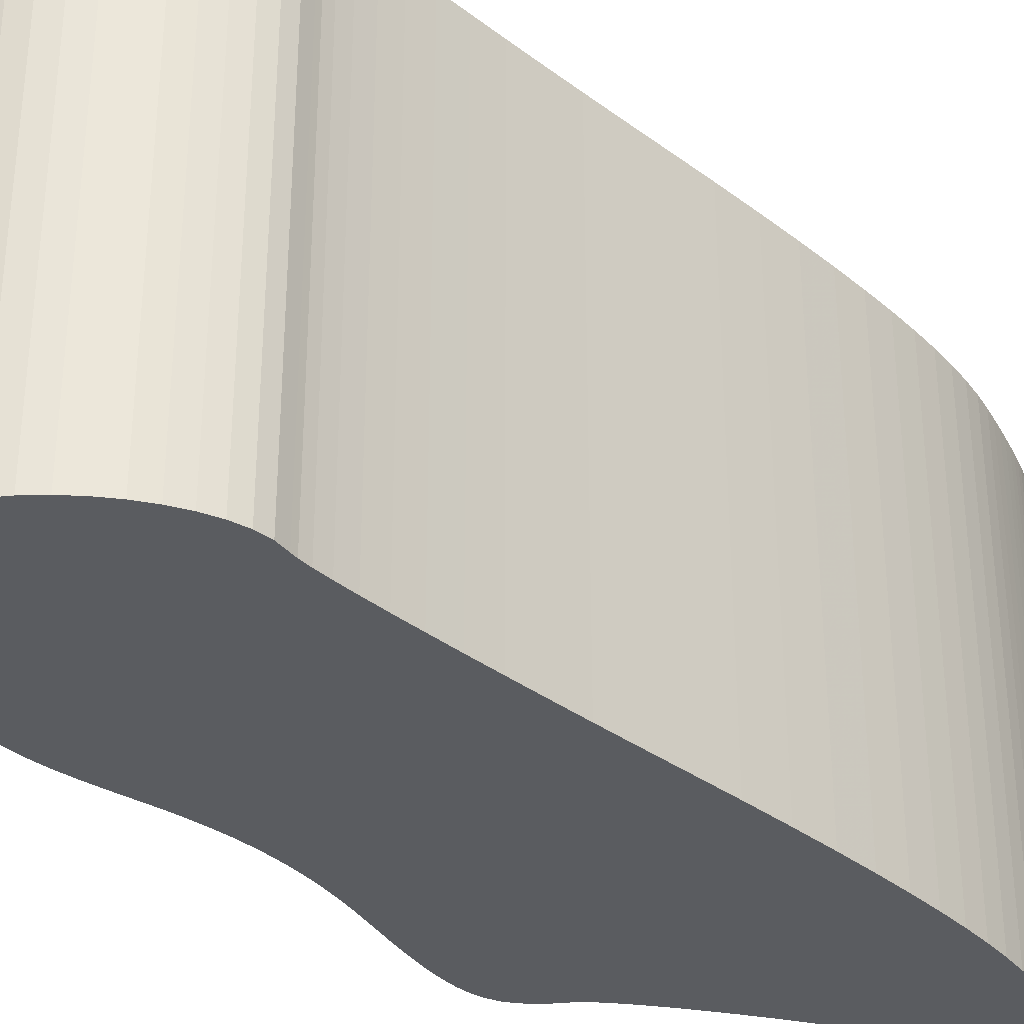
<metadata>
{"format":"obj","ext":"obj","renderer":"f3d","projection":"perspective","resolution":1024,"background":"white","views":[{"elev":-34.4,"azim":26.6,"up":"+Y"}]}
</metadata>
<code>
o Curve.026_path4228
v 0.2144 0.05 -0.01626
v 0.2125 0.05 -0.0163
v 0.2107 0.05 -0.01644
v 0.2089 0.05 -0.01665
v 0.2073 0.05 -0.01695
v 0.2057 0.05 -0.01732
v 0.2043 0.05 -0.01775
v 0.203 0.05 -0.01826
v 0.2019 0.05 -0.01881
v 0.2009 0.05 -0.01943
v 0.2001 0.05 -0.02009
v 0.1995 0.05 -0.0208
v 0.1991 0.05 -0.02155
v 0.1988 0.05 -0.02242
v 0.1985 0.05 -0.02357
v 0.1981 0.05 -0.02497
v 0.1977 0.05 -0.02658
v 0.1973 0.05 -0.02839
v 0.1969 0.05 -0.03036
v 0.1965 0.05 -0.03247
v 0.1961 0.05 -0.03469
v 0.1956 0.05 -0.037
v 0.1952 0.05 -0.03935
v 0.1948 0.05 -0.04174
v 0.1945 0.05 -0.04412
v 0.194 0.05 -0.04753
v 0.1937 0.05 -0.05068
v 0.1936 0.05 -0.05362
v 0.1936 0.05 -0.05643
v 0.1938 0.05 -0.05916
v 0.1943 0.05 -0.06187
v 0.1949 0.05 -0.06462
v 0.1958 0.05 -0.06748
v 0.1969 0.05 -0.0705
v 0.1983 0.05 -0.07374
v 0.2 0.05 -0.07726
v 0.2019 0.05 -0.08113
v 0.2036 0.05 -0.08467
v 0.2051 0.05 -0.08811
v 0.2065 0.05 -0.09148
v 0.2077 0.05 -0.0948
v 0.2087 0.05 -0.09811
v 0.2096 0.05 -0.1014
v 0.2103 0.05 -0.1048
v 0.2109 0.05 -0.1082
v 0.2114 0.05 -0.1118
v 0.2117 0.05 -0.1154
v 0.2119 0.05 -0.1192
v 0.2119 0.05 -0.1232
v 0.212 0.05 -0.129
v 0.2122 0.05 -0.134
v 0.2125 0.05 -0.1384
v 0.2129 0.05 -0.1421
v 0.2136 0.05 -0.1452
v 0.2145 0.05 -0.1478
v 0.2156 0.05 -0.15
v 0.2169 0.05 -0.1518
v 0.2186 0.05 -0.1533
v 0.2206 0.05 -0.1546
v 0.223 0.05 -0.1556
v 0.2257 0.05 -0.1566
v 0.227 0.05 -0.1571
v 0.2287 0.05 -0.1581
v 0.2307 0.05 -0.1594
v 0.233 0.05 -0.161
v 0.2356 0.05 -0.1629
v 0.2385 0.05 -0.1651
v 0.2415 0.05 -0.1675
v 0.2446 0.05 -0.1702
v 0.2479 0.05 -0.173
v 0.2512 0.05 -0.1759
v 0.2546 0.05 -0.179
v 0.2579 0.05 -0.1822
v 0.2612 0.05 -0.1853
v 0.2644 0.05 -0.1883
v 0.2674 0.05 -0.1911
v 0.2703 0.05 -0.1938
v 0.273 0.05 -0.1962
v 0.2754 0.05 -0.1985
v 0.2776 0.05 -0.2004
v 0.2795 0.05 -0.2021
v 0.2811 0.05 -0.2034
v 0.2824 0.05 -0.2044
v 0.2832 0.05 -0.205
v 0.2836 0.05 -0.2052
v 0.2838 0.05 -0.205
v 0.284 0.05 -0.2045
v 0.2842 0.05 -0.2035
v 0.2844 0.05 -0.2023
v 0.2846 0.05 -0.2007
v 0.2847 0.05 -0.1989
v 0.2848 0.05 -0.1968
v 0.285 0.05 -0.1945
v 0.285 0.05 -0.192
v 0.2851 0.05 -0.1893
v 0.2852 0.05 -0.1865
v 0.2852 0.05 -0.1836
v 0.2851 0.05 -0.1795
v 0.2847 0.05 -0.1752
v 0.2841 0.05 -0.1705
v 0.2833 0.05 -0.1654
v 0.2822 0.05 -0.1599
v 0.2808 0.05 -0.154
v 0.2791 0.05 -0.1474
v 0.2771 0.05 -0.1403
v 0.2748 0.05 -0.1326
v 0.2722 0.05 -0.1241
v 0.2692 0.05 -0.115
v 0.2659 0.05 -0.105
v 0.2633 0.05 -0.0972
v 0.2608 0.05 -0.08963
v 0.2584 0.05 -0.08233
v 0.2562 0.05 -0.07538
v 0.2541 0.05 -0.06885
v 0.2523 0.05 -0.06283
v 0.2506 0.05 -0.05739
v 0.2492 0.05 -0.05261
v 0.2481 0.05 -0.04856
v 0.2473 0.05 -0.04532
v 0.2468 0.05 -0.04297
v 0.2466 0.05 -0.04158
v 0.2462 0.05 -0.0387
v 0.2452 0.05 -0.03576
v 0.2436 0.05 -0.03283
v 0.2415 0.05 -0.02997
v 0.2389 0.05 -0.02722
v 0.2359 0.05 -0.02466
v 0.2326 0.05 -0.02233
v 0.2292 0.05 -0.0203
v 0.2255 0.05 -0.01862
v 0.2218 0.05 -0.01734
v 0.2181 0.05 -0.01654
v 0.2144 -0.05 -0.01626
v 0.2125 -0.05 -0.0163
v 0.2107 -0.05 -0.01644
v 0.2089 -0.05 -0.01665
v 0.2073 -0.05 -0.01695
v 0.2057 -0.05 -0.01732
v 0.2043 -0.05 -0.01775
v 0.203 -0.05 -0.01826
v 0.2019 -0.05 -0.01881
v 0.2009 -0.05 -0.01943
v 0.2001 -0.05 -0.02009
v 0.1995 -0.05 -0.0208
v 0.1991 -0.05 -0.02155
v 0.1988 -0.05 -0.02242
v 0.1985 -0.05 -0.02357
v 0.1981 -0.05 -0.02497
v 0.1977 -0.05 -0.02658
v 0.1973 -0.05 -0.02839
v 0.1969 -0.05 -0.03036
v 0.1965 -0.05 -0.03247
v 0.1961 -0.05 -0.03469
v 0.1956 -0.05 -0.037
v 0.1952 -0.05 -0.03935
v 0.1948 -0.05 -0.04174
v 0.1945 -0.05 -0.04412
v 0.194 -0.05 -0.04753
v 0.1937 -0.05 -0.05068
v 0.1936 -0.05 -0.05362
v 0.1936 -0.05 -0.05643
v 0.1938 -0.05 -0.05916
v 0.1943 -0.05 -0.06187
v 0.1949 -0.05 -0.06462
v 0.1958 -0.05 -0.06748
v 0.1969 -0.05 -0.0705
v 0.1983 -0.05 -0.07374
v 0.2 -0.05 -0.07726
v 0.2019 -0.05 -0.08113
v 0.2036 -0.05 -0.08467
v 0.2051 -0.05 -0.08811
v 0.2065 -0.05 -0.09148
v 0.2077 -0.05 -0.0948
v 0.2087 -0.05 -0.09811
v 0.2096 -0.05 -0.1014
v 0.2103 -0.05 -0.1048
v 0.2109 -0.05 -0.1082
v 0.2114 -0.05 -0.1118
v 0.2117 -0.05 -0.1154
v 0.2119 -0.05 -0.1192
v 0.2119 -0.05 -0.1232
v 0.212 -0.05 -0.129
v 0.2122 -0.05 -0.134
v 0.2125 -0.05 -0.1384
v 0.2129 -0.05 -0.1421
v 0.2136 -0.05 -0.1452
v 0.2145 -0.05 -0.1478
v 0.2156 -0.05 -0.15
v 0.2169 -0.05 -0.1518
v 0.2186 -0.05 -0.1533
v 0.2206 -0.05 -0.1546
v 0.223 -0.05 -0.1556
v 0.2257 -0.05 -0.1566
v 0.227 -0.05 -0.1571
v 0.2287 -0.05 -0.1581
v 0.2307 -0.05 -0.1594
v 0.233 -0.05 -0.161
v 0.2356 -0.05 -0.1629
v 0.2385 -0.05 -0.1651
v 0.2415 -0.05 -0.1675
v 0.2446 -0.05 -0.1702
v 0.2479 -0.05 -0.173
v 0.2512 -0.05 -0.1759
v 0.2546 -0.05 -0.179
v 0.2579 -0.05 -0.1822
v 0.2612 -0.05 -0.1853
v 0.2644 -0.05 -0.1883
v 0.2674 -0.05 -0.1911
v 0.2703 -0.05 -0.1938
v 0.273 -0.05 -0.1962
v 0.2754 -0.05 -0.1985
v 0.2776 -0.05 -0.2004
v 0.2795 -0.05 -0.2021
v 0.2811 -0.05 -0.2034
v 0.2824 -0.05 -0.2044
v 0.2832 -0.05 -0.205
v 0.2836 -0.05 -0.2052
v 0.2838 -0.05 -0.205
v 0.284 -0.05 -0.2045
v 0.2842 -0.05 -0.2035
v 0.2844 -0.05 -0.2023
v 0.2846 -0.05 -0.2007
v 0.2847 -0.05 -0.1989
v 0.2848 -0.05 -0.1968
v 0.285 -0.05 -0.1945
v 0.285 -0.05 -0.192
v 0.2851 -0.05 -0.1893
v 0.2852 -0.05 -0.1865
v 0.2852 -0.05 -0.1836
v 0.2851 -0.05 -0.1795
v 0.2847 -0.05 -0.1752
v 0.2841 -0.05 -0.1705
v 0.2833 -0.05 -0.1654
v 0.2822 -0.05 -0.1599
v 0.2808 -0.05 -0.154
v 0.2791 -0.05 -0.1474
v 0.2771 -0.05 -0.1403
v 0.2748 -0.05 -0.1326
v 0.2722 -0.05 -0.1241
v 0.2692 -0.05 -0.115
v 0.2659 -0.05 -0.105
v 0.2633 -0.05 -0.0972
v 0.2608 -0.05 -0.08963
v 0.2584 -0.05 -0.08233
v 0.2562 -0.05 -0.07538
v 0.2541 -0.05 -0.06885
v 0.2523 -0.05 -0.06283
v 0.2506 -0.05 -0.05739
v 0.2492 -0.05 -0.05261
v 0.2481 -0.05 -0.04856
v 0.2473 -0.05 -0.04532
v 0.2468 -0.05 -0.04297
v 0.2466 -0.05 -0.04158
v 0.2462 -0.05 -0.0387
v 0.2452 -0.05 -0.03576
v 0.2436 -0.05 -0.03283
v 0.2415 -0.05 -0.02997
v 0.2389 -0.05 -0.02722
v 0.2359 -0.05 -0.02466
v 0.2326 -0.05 -0.02233
v 0.2292 -0.05 -0.0203
v 0.2255 -0.05 -0.01862
v 0.2218 -0.05 -0.01734
v 0.2181 -0.05 -0.01654
v 0.2144 -0.05 -0.01626
v 0.2144 0.05 -0.01626
v 0.2125 -0.05 -0.0163
v 0.2125 0.05 -0.0163
v 0.2107 -0.05 -0.01644
v 0.2107 0.05 -0.01644
v 0.2089 -0.05 -0.01665
v 0.2089 0.05 -0.01665
v 0.2073 -0.05 -0.01695
v 0.2073 0.05 -0.01695
v 0.2057 -0.05 -0.01732
v 0.2057 0.05 -0.01732
v 0.2043 -0.05 -0.01775
v 0.2043 0.05 -0.01775
v 0.203 -0.05 -0.01826
v 0.203 0.05 -0.01826
v 0.2019 -0.05 -0.01881
v 0.2019 0.05 -0.01881
v 0.2009 -0.05 -0.01943
v 0.2009 0.05 -0.01943
v 0.2001 -0.05 -0.02009
v 0.2001 0.05 -0.02009
v 0.1995 -0.05 -0.0208
v 0.1995 0.05 -0.0208
v 0.1991 -0.05 -0.02155
v 0.1991 0.05 -0.02155
v 0.1988 -0.05 -0.02242
v 0.1988 0.05 -0.02242
v 0.1985 -0.05 -0.02357
v 0.1985 0.05 -0.02357
v 0.1981 -0.05 -0.02497
v 0.1981 0.05 -0.02497
v 0.1977 -0.05 -0.02658
v 0.1977 0.05 -0.02658
v 0.1973 -0.05 -0.02839
v 0.1973 0.05 -0.02839
v 0.1969 -0.05 -0.03036
v 0.1969 0.05 -0.03036
v 0.1965 -0.05 -0.03247
v 0.1965 0.05 -0.03247
v 0.1961 -0.05 -0.03469
v 0.1961 0.05 -0.03469
v 0.1956 -0.05 -0.037
v 0.1956 0.05 -0.037
v 0.1952 -0.05 -0.03935
v 0.1952 0.05 -0.03935
v 0.1948 -0.05 -0.04174
v 0.1948 0.05 -0.04174
v 0.1945 -0.05 -0.04412
v 0.1945 0.05 -0.04412
v 0.194 -0.05 -0.04753
v 0.194 0.05 -0.04753
v 0.1937 -0.05 -0.05068
v 0.1937 0.05 -0.05068
v 0.1936 -0.05 -0.05362
v 0.1936 0.05 -0.05362
v 0.1936 -0.05 -0.05643
v 0.1936 0.05 -0.05643
v 0.1938 -0.05 -0.05916
v 0.1938 0.05 -0.05916
v 0.1943 -0.05 -0.06187
v 0.1943 0.05 -0.06187
v 0.1949 -0.05 -0.06462
v 0.1949 0.05 -0.06462
v 0.1958 -0.05 -0.06748
v 0.1958 0.05 -0.06748
v 0.1969 -0.05 -0.0705
v 0.1969 0.05 -0.0705
v 0.1983 -0.05 -0.07374
v 0.1983 0.05 -0.07374
v 0.2 -0.05 -0.07726
v 0.2 0.05 -0.07726
v 0.2019 -0.05 -0.08113
v 0.2019 0.05 -0.08113
v 0.2036 -0.05 -0.08467
v 0.2036 0.05 -0.08467
v 0.2051 -0.05 -0.08811
v 0.2051 0.05 -0.08811
v 0.2065 -0.05 -0.09148
v 0.2065 0.05 -0.09148
v 0.2077 -0.05 -0.0948
v 0.2077 0.05 -0.0948
v 0.2087 -0.05 -0.09811
v 0.2087 0.05 -0.09811
v 0.2096 -0.05 -0.1014
v 0.2096 0.05 -0.1014
v 0.2103 -0.05 -0.1048
v 0.2103 0.05 -0.1048
v 0.2109 -0.05 -0.1082
v 0.2109 0.05 -0.1082
v 0.2114 -0.05 -0.1118
v 0.2114 0.05 -0.1118
v 0.2117 -0.05 -0.1154
v 0.2117 0.05 -0.1154
v 0.2119 -0.05 -0.1192
v 0.2119 0.05 -0.1192
v 0.2119 -0.05 -0.1232
v 0.2119 0.05 -0.1232
v 0.212 -0.05 -0.129
v 0.212 0.05 -0.129
v 0.2122 -0.05 -0.134
v 0.2122 0.05 -0.134
v 0.2125 -0.05 -0.1384
v 0.2125 0.05 -0.1384
v 0.2129 -0.05 -0.1421
v 0.2129 0.05 -0.1421
v 0.2136 -0.05 -0.1452
v 0.2136 0.05 -0.1452
v 0.2145 -0.05 -0.1478
v 0.2145 0.05 -0.1478
v 0.2156 -0.05 -0.15
v 0.2156 0.05 -0.15
v 0.2169 -0.05 -0.1518
v 0.2169 0.05 -0.1518
v 0.2186 -0.05 -0.1533
v 0.2186 0.05 -0.1533
v 0.2206 -0.05 -0.1546
v 0.2206 0.05 -0.1546
v 0.223 -0.05 -0.1556
v 0.223 0.05 -0.1556
v 0.2257 -0.05 -0.1566
v 0.2257 0.05 -0.1566
v 0.227 -0.05 -0.1571
v 0.227 0.05 -0.1571
v 0.2287 -0.05 -0.1581
v 0.2287 0.05 -0.1581
v 0.2307 -0.05 -0.1594
v 0.2307 0.05 -0.1594
v 0.233 -0.05 -0.161
v 0.233 0.05 -0.161
v 0.2356 -0.05 -0.1629
v 0.2356 0.05 -0.1629
v 0.2385 -0.05 -0.1651
v 0.2385 0.05 -0.1651
v 0.2415 -0.05 -0.1675
v 0.2415 0.05 -0.1675
v 0.2446 -0.05 -0.1702
v 0.2446 0.05 -0.1702
v 0.2479 -0.05 -0.173
v 0.2479 0.05 -0.173
v 0.2512 -0.05 -0.1759
v 0.2512 0.05 -0.1759
v 0.2546 -0.05 -0.179
v 0.2546 0.05 -0.179
v 0.2579 -0.05 -0.1822
v 0.2579 0.05 -0.1822
v 0.2612 -0.05 -0.1853
v 0.2612 0.05 -0.1853
v 0.2644 -0.05 -0.1883
v 0.2644 0.05 -0.1883
v 0.2674 -0.05 -0.1911
v 0.2674 0.05 -0.1911
v 0.2703 -0.05 -0.1938
v 0.2703 0.05 -0.1938
v 0.273 -0.05 -0.1962
v 0.273 0.05 -0.1962
v 0.2754 -0.05 -0.1985
v 0.2754 0.05 -0.1985
v 0.2776 -0.05 -0.2004
v 0.2776 0.05 -0.2004
v 0.2795 -0.05 -0.2021
v 0.2795 0.05 -0.2021
v 0.2811 -0.05 -0.2034
v 0.2811 0.05 -0.2034
v 0.2824 -0.05 -0.2044
v 0.2824 0.05 -0.2044
v 0.2832 -0.05 -0.205
v 0.2832 0.05 -0.205
v 0.2836 -0.05 -0.2052
v 0.2836 0.05 -0.2052
v 0.2838 -0.05 -0.205
v 0.2838 0.05 -0.205
v 0.284 -0.05 -0.2045
v 0.284 0.05 -0.2045
v 0.2842 -0.05 -0.2035
v 0.2842 0.05 -0.2035
v 0.2844 -0.05 -0.2023
v 0.2844 0.05 -0.2023
v 0.2846 -0.05 -0.2007
v 0.2846 0.05 -0.2007
v 0.2847 -0.05 -0.1989
v 0.2847 0.05 -0.1989
v 0.2848 -0.05 -0.1968
v 0.2848 0.05 -0.1968
v 0.285 -0.05 -0.1945
v 0.285 0.05 -0.1945
v 0.285 -0.05 -0.192
v 0.285 0.05 -0.192
v 0.2851 -0.05 -0.1893
v 0.2851 0.05 -0.1893
v 0.2852 -0.05 -0.1865
v 0.2852 0.05 -0.1865
v 0.2852 -0.05 -0.1836
v 0.2852 0.05 -0.1836
v 0.2851 -0.05 -0.1795
v 0.2851 0.05 -0.1795
v 0.2847 -0.05 -0.1752
v 0.2847 0.05 -0.1752
v 0.2841 -0.05 -0.1705
v 0.2841 0.05 -0.1705
v 0.2833 -0.05 -0.1654
v 0.2833 0.05 -0.1654
v 0.2822 -0.05 -0.1599
v 0.2822 0.05 -0.1599
v 0.2808 -0.05 -0.154
v 0.2808 0.05 -0.154
v 0.2791 -0.05 -0.1474
v 0.2791 0.05 -0.1474
v 0.2771 -0.05 -0.1403
v 0.2771 0.05 -0.1403
v 0.2748 -0.05 -0.1326
v 0.2748 0.05 -0.1326
v 0.2722 -0.05 -0.1241
v 0.2722 0.05 -0.1241
v 0.2692 -0.05 -0.115
v 0.2692 0.05 -0.115
v 0.2659 -0.05 -0.105
v 0.2659 0.05 -0.105
v 0.2633 -0.05 -0.0972
v 0.2633 0.05 -0.0972
v 0.2608 -0.05 -0.08963
v 0.2608 0.05 -0.08963
v 0.2584 -0.05 -0.08233
v 0.2584 0.05 -0.08233
v 0.2562 -0.05 -0.07538
v 0.2562 0.05 -0.07538
v 0.2541 -0.05 -0.06885
v 0.2541 0.05 -0.06885
v 0.2523 -0.05 -0.06283
v 0.2523 0.05 -0.06283
v 0.2506 -0.05 -0.05739
v 0.2506 0.05 -0.05739
v 0.2492 -0.05 -0.05261
v 0.2492 0.05 -0.05261
v 0.2481 -0.05 -0.04856
v 0.2481 0.05 -0.04856
v 0.2473 -0.05 -0.04532
v 0.2473 0.05 -0.04532
v 0.2468 -0.05 -0.04297
v 0.2468 0.05 -0.04297
v 0.2466 -0.05 -0.04158
v 0.2466 0.05 -0.04158
v 0.2462 -0.05 -0.0387
v 0.2462 0.05 -0.0387
v 0.2452 -0.05 -0.03576
v 0.2452 0.05 -0.03576
v 0.2436 -0.05 -0.03283
v 0.2436 0.05 -0.03283
v 0.2415 -0.05 -0.02997
v 0.2415 0.05 -0.02997
v 0.2389 -0.05 -0.02722
v 0.2389 0.05 -0.02722
v 0.2359 -0.05 -0.02466
v 0.2359 0.05 -0.02466
v 0.2326 -0.05 -0.02233
v 0.2326 0.05 -0.02233
v 0.2292 -0.05 -0.0203
v 0.2292 0.05 -0.0203
v 0.2255 -0.05 -0.01862
v 0.2255 0.05 -0.01862
v 0.2218 -0.05 -0.01734
v 0.2218 0.05 -0.01734
v 0.2181 -0.05 -0.01654
v 0.2181 0.05 -0.01654
f 84 86 85
f 84 87 86
f 83 87 84
f 83 88 87
f 82 88 83
f 82 89 88
f 81 89 82
f 81 90 89
f 80 90 81
f 80 91 90
f 79 91 80
f 79 92 91
f 78 92 79
f 78 93 92
f 77 93 78
f 77 94 93
f 76 94 77
f 76 95 94
f 75 95 76
f 75 96 95
f 74 96 75
f 74 97 96
f 73 97 74
f 73 98 97
f 72 98 73
f 72 99 98
f 71 99 72
f 70 99 71
f 70 100 99
f 69 100 70
f 69 101 100
f 68 101 69
f 67 101 68
f 67 102 101
f 66 102 67
f 65 102 66
f 64 102 65
f 64 103 102
f 63 103 64
f 62 103 63
f 61 103 62
f 60 103 61
f 59 103 60
f 58 103 59
f 58 104 103
f 57 104 58
f 56 104 57
f 55 104 56
f 54 104 55
f 54 105 104
f 53 105 54
f 52 105 53
f 52 106 105
f 51 106 52
f 50 106 51
f 50 107 106
f 49 107 50
f 49 108 107
f 48 108 49
f 47 108 48
f 46 108 47
f 46 109 108
f 45 109 46
f 44 109 45
f 44 110 109
f 43 110 44
f 42 110 43
f 41 110 42
f 41 111 110
f 40 111 41
f 39 111 40
f 39 112 111
f 38 112 39
f 37 112 38
f 37 113 112
f 36 113 37
f 35 113 36
f 35 114 113
f 34 114 35
f 33 114 34
f 33 115 114
f 32 115 33
f 31 115 32
f 31 116 115
f 30 116 31
f 29 116 30
f 29 117 116
f 28 117 29
f 27 117 28
f 27 118 117
f 26 118 27
f 26 119 118
f 25 119 26
f 25 120 119
f 24 120 25
f 24 121 120
f 23 121 24
f 23 122 121
f 22 122 23
f 22 123 122
f 21 123 22
f 21 124 123
f 20 124 21
f 20 125 124
f 19 125 20
f 18 125 19
f 18 126 125
f 17 126 18
f 17 127 126
f 16 127 17
f 15 127 16
f 15 128 127
f 14 128 15
f 13 128 14
f 13 129 128
f 12 129 13
f 11 129 12
f 11 130 129
f 10 130 11
f 9 130 10
f 8 130 9
f 8 131 130
f 7 131 8
f 6 131 7
f 6 132 131
f 5 132 6
f 4 132 5
f 3 132 4
f 3 1 132
f 2 1 3
f 218 216 217
f 219 216 218
f 219 215 216
f 220 215 219
f 220 214 215
f 221 214 220
f 221 213 214
f 222 213 221
f 222 212 213
f 223 212 222
f 223 211 212
f 224 211 223
f 224 210 211
f 225 210 224
f 225 209 210
f 226 209 225
f 226 208 209
f 227 208 226
f 227 207 208
f 228 207 227
f 228 206 207
f 229 206 228
f 229 205 206
f 230 205 229
f 230 204 205
f 231 204 230
f 231 203 204
f 231 202 203
f 232 202 231
f 232 201 202
f 233 201 232
f 233 200 201
f 233 199 200
f 234 199 233
f 234 198 199
f 234 197 198
f 234 196 197
f 235 196 234
f 235 195 196
f 235 194 195
f 235 193 194
f 235 192 193
f 235 191 192
f 235 190 191
f 236 190 235
f 236 189 190
f 236 188 189
f 236 187 188
f 236 186 187
f 237 186 236
f 237 185 186
f 237 184 185
f 238 184 237
f 238 183 184
f 238 182 183
f 239 182 238
f 239 181 182
f 240 181 239
f 240 180 181
f 240 179 180
f 240 178 179
f 241 178 240
f 241 177 178
f 241 176 177
f 242 176 241
f 242 175 176
f 242 174 175
f 242 173 174
f 243 173 242
f 243 172 173
f 243 171 172
f 244 171 243
f 244 170 171
f 244 169 170
f 245 169 244
f 245 168 169
f 245 167 168
f 246 167 245
f 246 166 167
f 246 165 166
f 247 165 246
f 247 164 165
f 247 163 164
f 248 163 247
f 248 162 163
f 248 161 162
f 249 161 248
f 249 160 161
f 249 159 160
f 250 159 249
f 250 158 159
f 251 158 250
f 251 157 158
f 252 157 251
f 252 156 157
f 253 156 252
f 253 155 156
f 254 155 253
f 254 154 155
f 255 154 254
f 255 153 154
f 256 153 255
f 256 152 153
f 257 152 256
f 257 151 152
f 257 150 151
f 258 150 257
f 258 149 150
f 259 149 258
f 259 148 149
f 259 147 148
f 260 147 259
f 260 146 147
f 260 145 146
f 261 145 260
f 261 144 145
f 261 143 144
f 262 143 261
f 262 142 143
f 262 141 142
f 262 140 141
f 263 140 262
f 263 139 140
f 263 138 139
f 264 138 263
f 264 137 138
f 264 136 137
f 264 135 136
f 133 135 264
f 133 134 135
f 266 268 267 265
f 268 270 269 267
f 270 272 271 269
f 272 274 273 271
f 274 276 275 273
f 276 278 277 275
f 278 280 279 277
f 280 282 281 279
f 282 284 283 281
f 284 286 285 283
f 286 288 287 285
f 288 290 289 287
f 290 292 291 289
f 292 294 293 291
f 294 296 295 293
f 296 298 297 295
f 298 300 299 297
f 300 302 301 299
f 302 304 303 301
f 304 306 305 303
f 306 308 307 305
f 308 310 309 307
f 310 312 311 309
f 312 314 313 311
f 314 316 315 313
f 316 318 317 315
f 318 320 319 317
f 320 322 321 319
f 322 324 323 321
f 324 326 325 323
f 326 328 327 325
f 328 330 329 327
f 330 332 331 329
f 332 334 333 331
f 334 336 335 333
f 336 338 337 335
f 338 340 339 337
f 340 342 341 339
f 342 344 343 341
f 344 346 345 343
f 346 348 347 345
f 348 350 349 347
f 350 352 351 349
f 352 354 353 351
f 354 356 355 353
f 356 358 357 355
f 358 360 359 357
f 360 362 361 359
f 362 364 363 361
f 364 366 365 363
f 366 368 367 365
f 368 370 369 367
f 370 372 371 369
f 372 374 373 371
f 374 376 375 373
f 376 378 377 375
f 378 380 379 377
f 380 382 381 379
f 382 384 383 381
f 384 386 385 383
f 386 388 387 385
f 388 390 389 387
f 390 392 391 389
f 392 394 393 391
f 394 396 395 393
f 396 398 397 395
f 398 400 399 397
f 400 402 401 399
f 402 404 403 401
f 404 406 405 403
f 406 408 407 405
f 408 410 409 407
f 410 412 411 409
f 412 414 413 411
f 414 416 415 413
f 416 418 417 415
f 418 420 419 417
f 420 422 421 419
f 422 424 423 421
f 424 426 425 423
f 426 428 427 425
f 428 430 429 427
f 430 432 431 429
f 432 434 433 431
f 434 436 435 433
f 436 438 437 435
f 438 440 439 437
f 440 442 441 439
f 442 444 443 441
f 444 446 445 443
f 446 448 447 445
f 448 450 449 447
f 450 452 451 449
f 452 454 453 451
f 454 456 455 453
f 456 458 457 455
f 458 460 459 457
f 460 462 461 459
f 462 464 463 461
f 464 466 465 463
f 466 468 467 465
f 468 470 469 467
f 470 472 471 469
f 472 474 473 471
f 474 476 475 473
f 476 478 477 475
f 478 480 479 477
f 480 482 481 479
f 482 484 483 481
f 484 486 485 483
f 486 488 487 485
f 488 490 489 487
f 490 492 491 489
f 492 494 493 491
f 494 496 495 493
f 496 498 497 495
f 498 500 499 497
f 500 502 501 499
f 502 504 503 501
f 504 506 505 503
f 506 508 507 505
f 508 510 509 507
f 510 512 511 509
f 512 514 513 511
f 514 516 515 513
f 516 518 517 515
f 518 520 519 517
f 520 522 521 519
f 522 524 523 521
f 524 526 525 523
f 526 528 527 525
f 528 266 265 527

</code>
